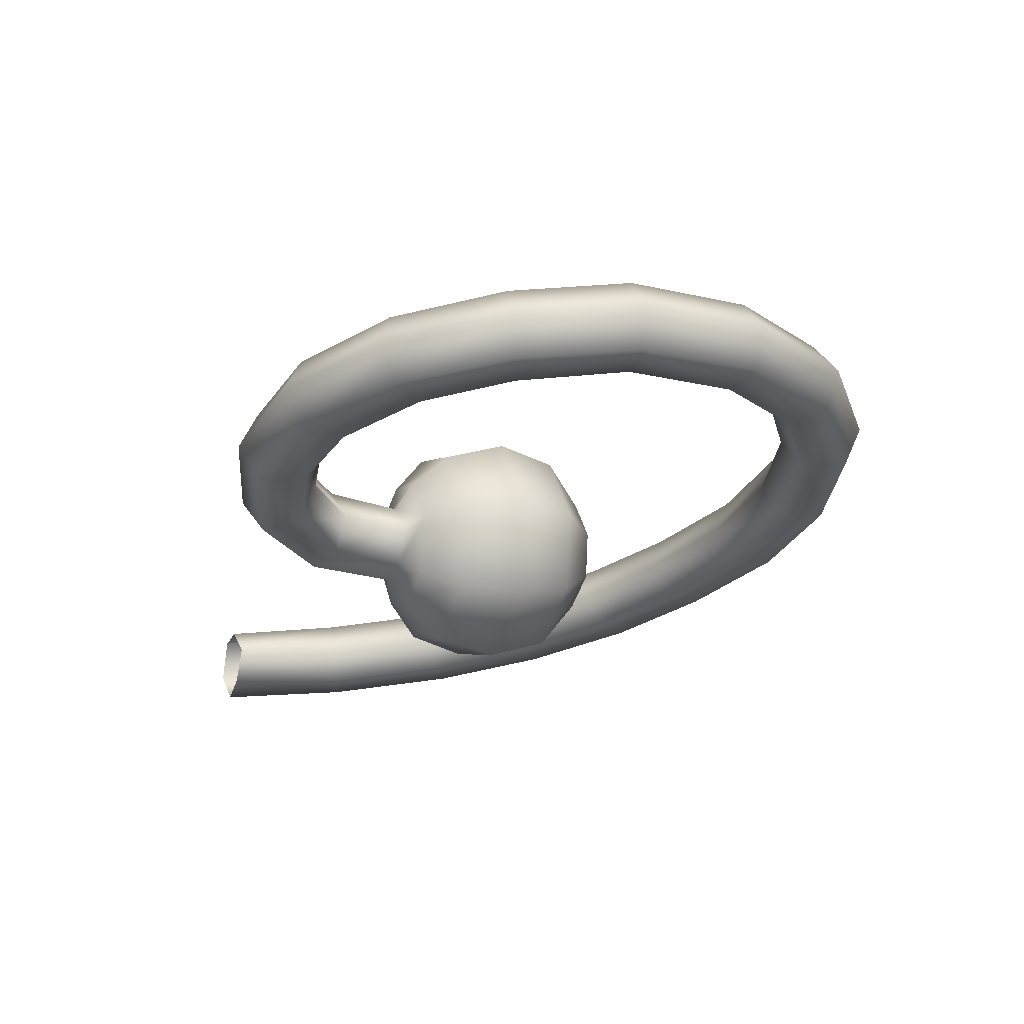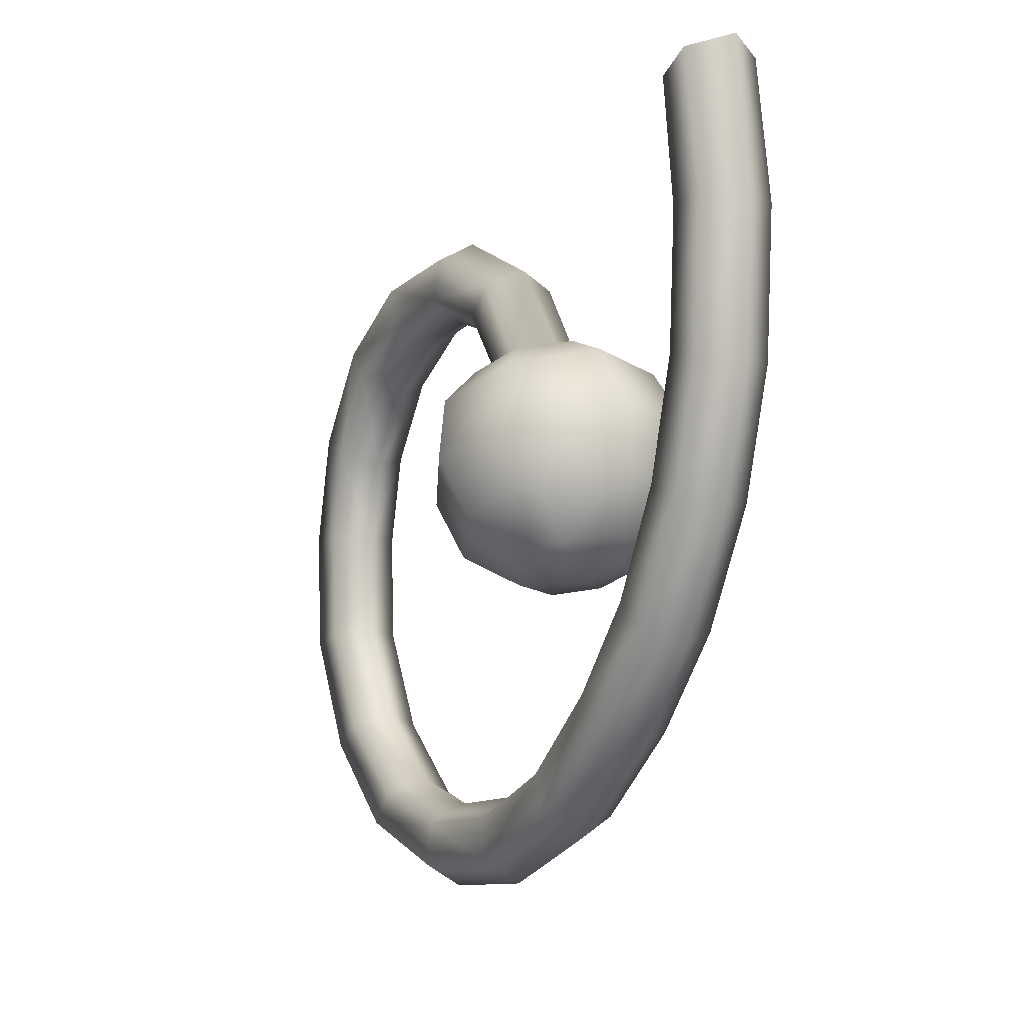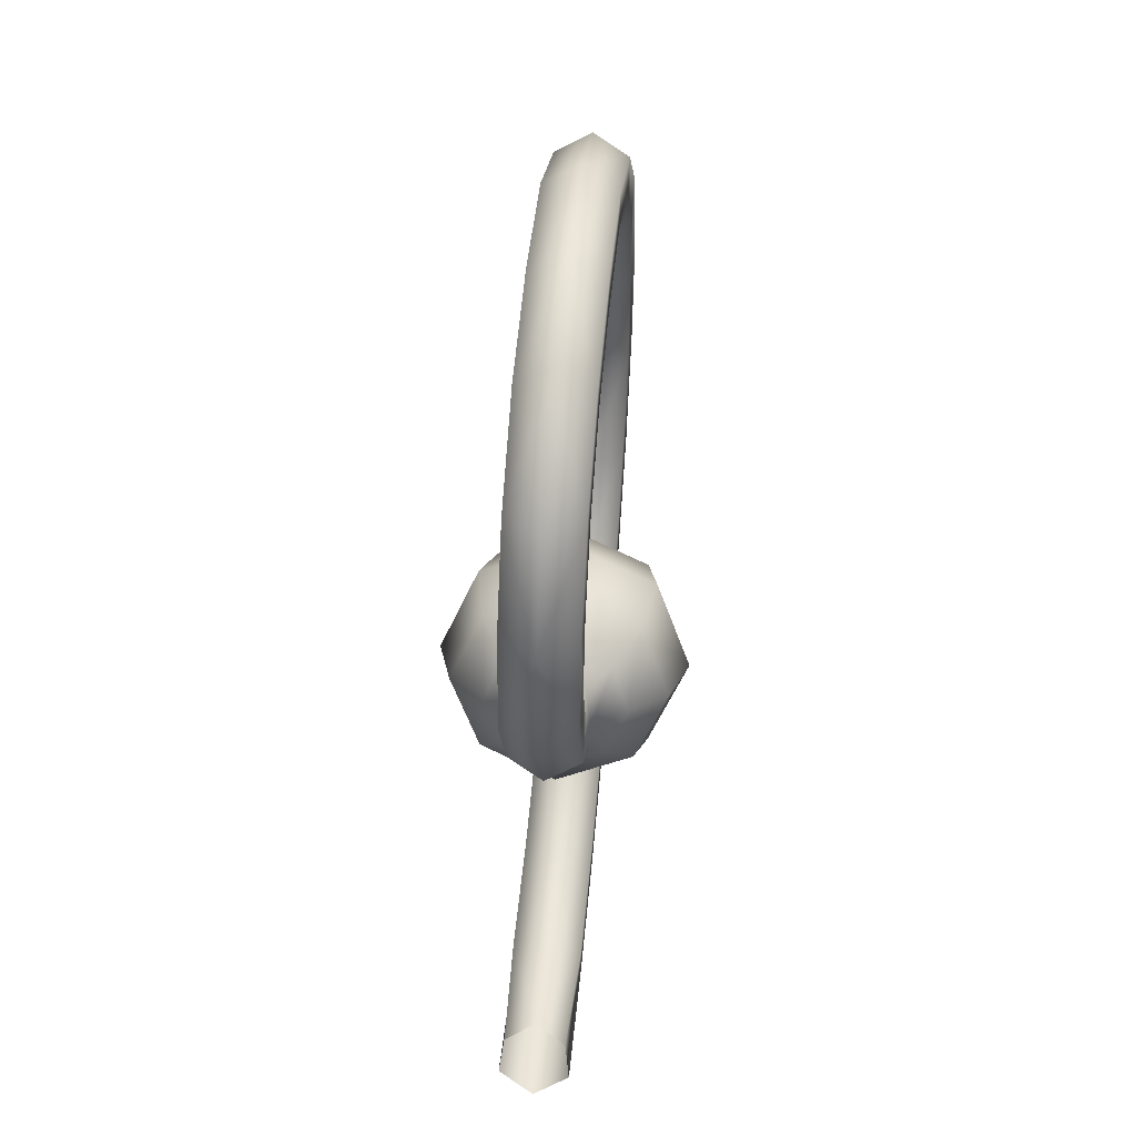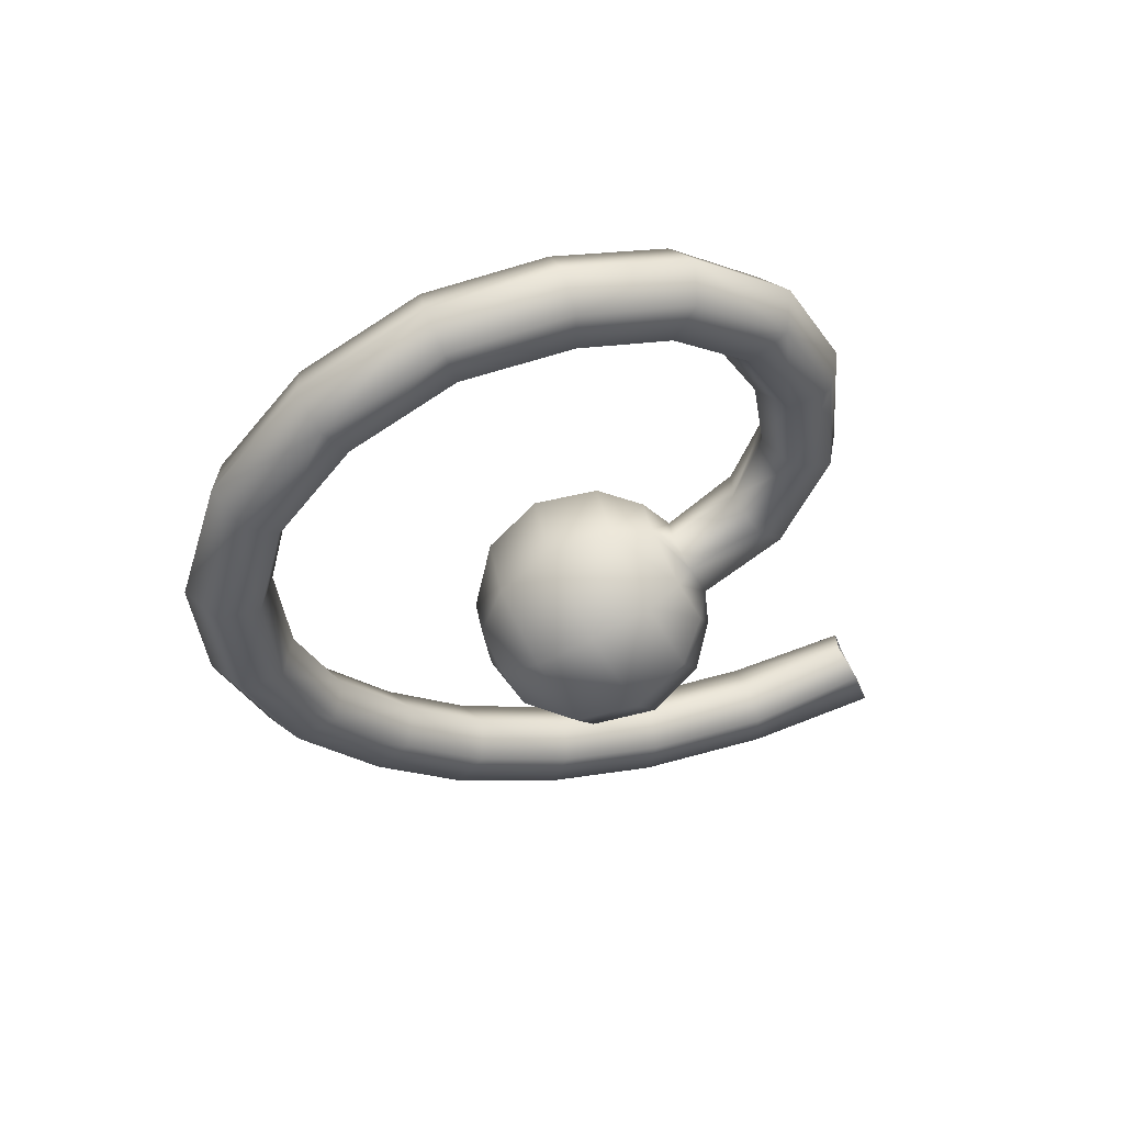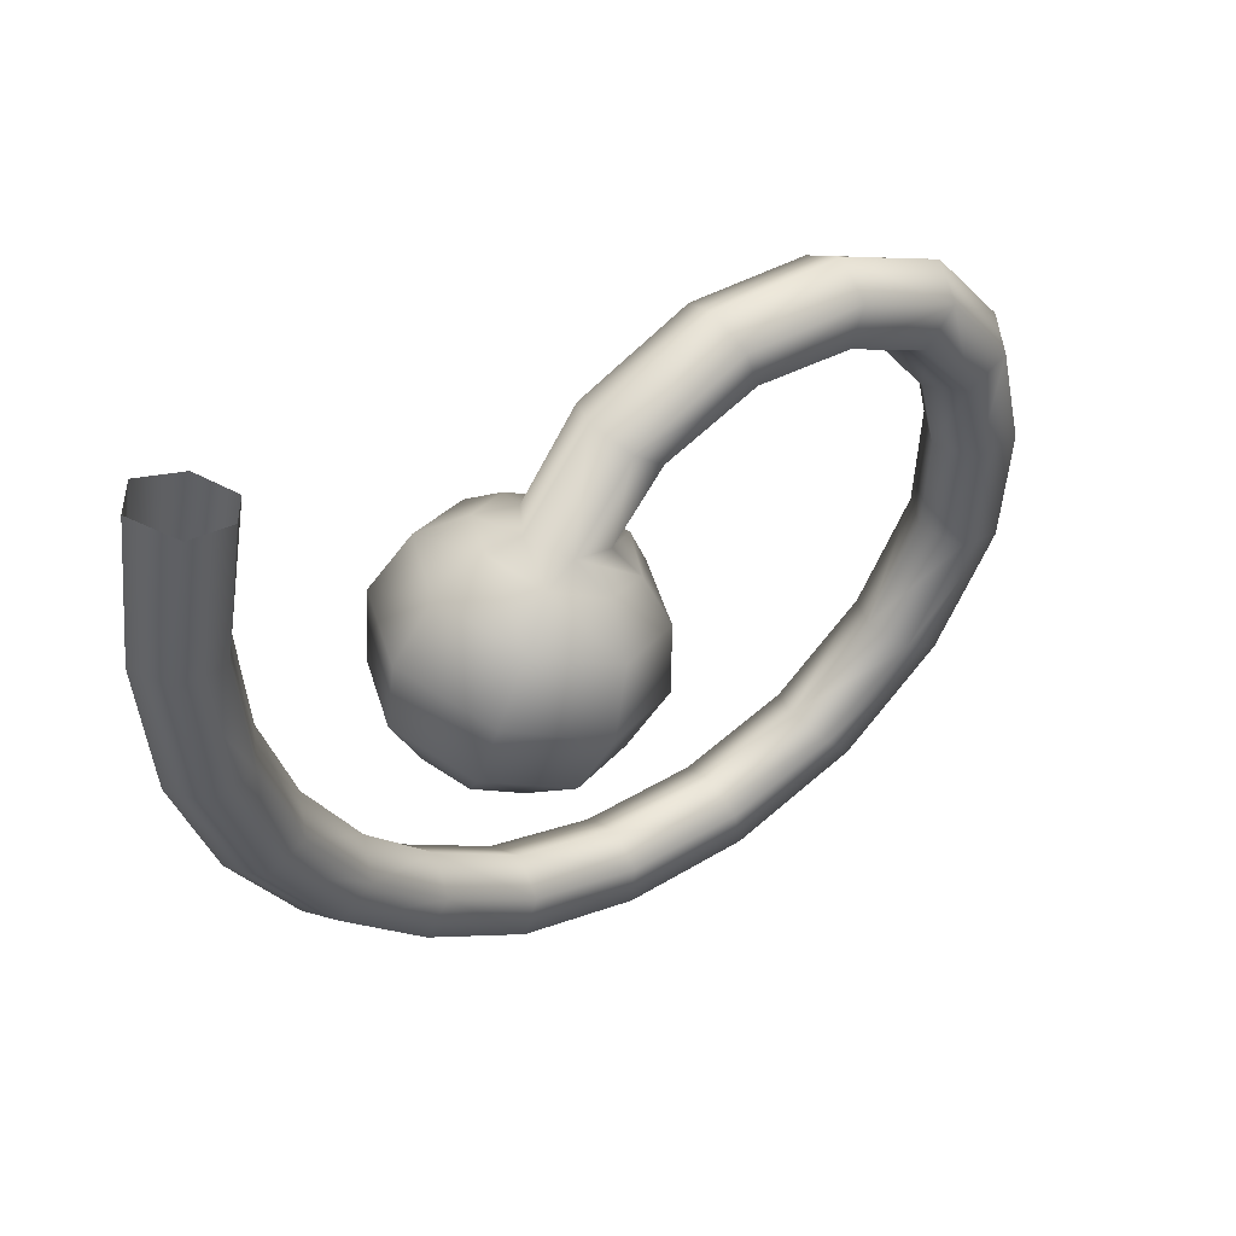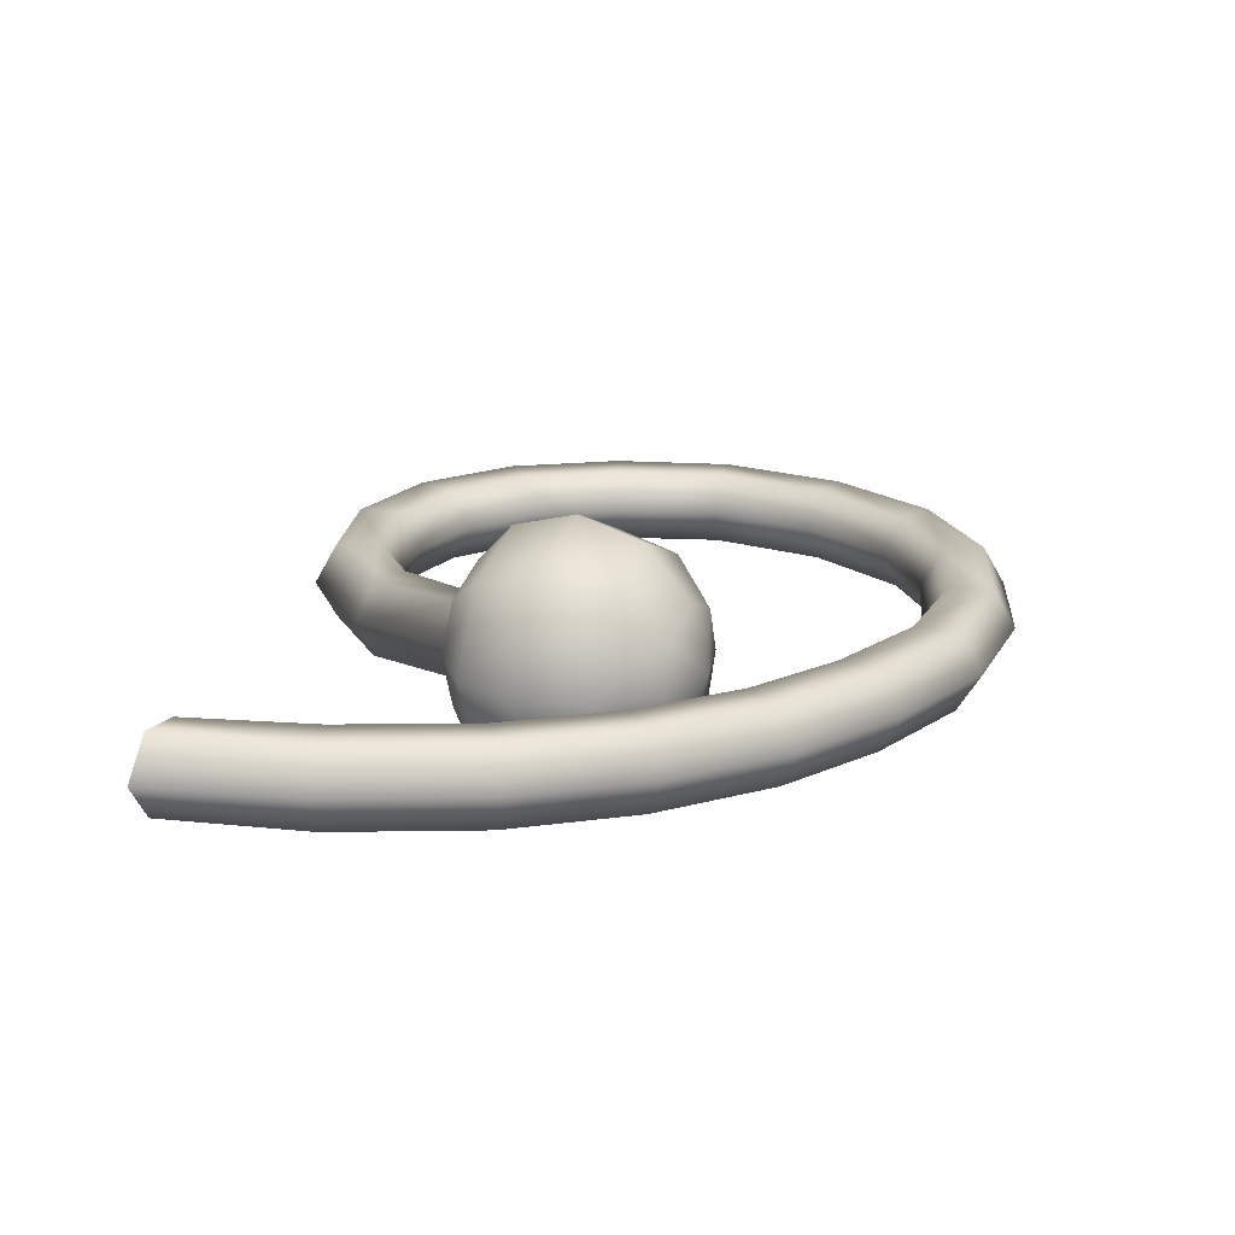
<metadata>
{"format":"obj","ext":"obj","renderer":"f3d","projection":"perspective","resolution":1024,"background":"white","views":[{"elev":64.6,"azim":83.6,"up":"+Y"},{"elev":-5.8,"azim":-27.7,"up":"+Z"},{"elev":51.1,"azim":5.6,"up":"+Y"},{"elev":54.1,"azim":-108.7,"up":"+Y"},{"elev":48.0,"azim":53.4,"up":"+Z"},{"elev":-70.8,"azim":89.1,"up":"+Y"}]}
</metadata>
<code>
g pm0925_11_TailB02Skin_tz4
v -0.35 0.05643 -0.06438
v -0.3477 0.05346 -0.06201
v -0.35 0.05496 -0.06264
v -0.3461 0.05439 -0.06354
v -0.35 0.05766 -0.06762
v -0.3473 0.05058 -0.0608
v -0.3443 0.05523 -0.06665
v -0.35 0.05702 -0.0723
v -0.3448 0.05117 -0.06218
v -0.3434 0.05451 -0.07126
v -0.35 0.05407 -0.07611
v -0.3463 0.04792 -0.06081
v -0.35 0.04891 -0.0601
v -0.35 0.04654 -0.06024
v -0.342 0.05019 -0.06452
v -0.3443 0.04515 -0.06238
v -0.35 0.04276 -0.06137
v -0.3443 0.05191 -0.07517
v -0.35 0.04957 -0.07772
v -0.3407 0.04844 -0.06869
v -0.3434 0.04239 -0.06606
v -0.35 0.03985 -0.06499
v -0.3468 0.04835 -0.07721
v -0.35 0.0449 -0.07707
v -0.3419 0.04667 -0.07291
v -0.3443 0.04139 -0.0707
v -0.35 0.0392 -0.06976
v -0.3454 0.04538 -0.07594
v -0.3468 0.04242 -0.07465
v -0.35 0.04119 -0.07413
v -0.3477 0.05346 -0.06201
v -0.35 0.05787 -0.05804
v -0.35 0.05496 -0.06264
v -0.3474 0.05682 -0.05708
v -0.3474 0.05466 -0.05507
v -0.3473 0.05058 -0.0608
v -0.3474 0.06338 -0.05472
v -0.35 0.0638 -0.05615
v -0.35 0.05357 -0.05406
v -0.35 0.04891 -0.0601
v -0.35 0.06203 -0.05038
v -0.3474 0.06248 -0.05182
v -0.35 0.07142 -0.05118
v -0.3474 0.07019 -0.05567
v -0.35 0.06976 -0.05715
v -0.3474 0.07102 -0.05267
v -0.3474 0.07826 -0.05657
v -0.35 0.07923 -0.05535
v -0.35 0.08458 -0.06241
v -0.3474 0.0763 -0.05904
v -0.35 0.07528 -0.06028
v -0.35 0.079 -0.06542
v -0.3474 0.08042 -0.06467
v -0.35 0.08046 -0.07129
v -0.3474 0.0832 -0.06316
v -0.35 0.08674 -0.07134
v -0.3474 0.08205 -0.0713
v -0.3474 0.08519 -0.07132
v -0.35 0.08613 -0.08028
v -0.3474 0.08173 -0.07916
v -0.35 0.08027 -0.0788
v -0.35 0.07641 -0.08577
v -0.3474 0.08466 -0.0799
v -0.3474 0.07769 -0.08654
v -0.35 0.07016 -0.0907
v -0.3473 0.08024 -0.08814
v -0.35 0.08153 -0.08897
v -0.35 0.07406 -0.09537
v -0.3474 0.07113 -0.09183
v -0.35 0.06312 -0.09246
v -0.3473 0.07308 -0.09416
v -0.35 0.06405 -0.09852
v -0.3474 0.06336 -0.09392
v -0.3473 0.06383 -0.09695
v -0.35 0.05454 -0.09787
v -0.3474 0.05501 -0.09323
v -0.35 0.05515 -0.09176
v -0.35 0.04775 -0.08871
v -0.3473 0.05471 -0.09628
v -0.3474 0.04724 -0.0901
v -0.35 0.0416 -0.08359
v -0.3473 0.04619 -0.09297
v -0.35 0.04565 -0.09445
v -0.35 0.03814 -0.08859
v -0.3474 0.04074 -0.08481
v -0.3473 0.03901 -0.08731
v -0.35 0.03221 -0.08193
v -0.3474 0.03337 -0.08094
v -0.35 0.0277 -0.0738
v -0.3474 0.03569 -0.07899
v -0.35 0.03685 -0.07803
v -0.3474 0.02906 -0.07313
v -0.35 0.02504 -0.06489
v -0.3474 0.03179 -0.07181
v -0.35 0.03316 -0.07115
v -0.35 0.03097 -0.06366
v -0.3474 0.02652 -0.06458
v -0.35 0.02439 -0.05454
v -0.3474 0.02948 -0.06396
v -0.3474 0.0259 -0.05463
v -0.35 0.02573 -0.04417
v -0.3473 0.02754 -0.04492
v -0.3477 0.03067 -0.04593
v -0.3474 0.02893 -0.05482
v -0.35 0.03045 -0.05492
v -0.35 0.03222 -0.04672
v -0.35 0.05643 -0.06438
v -0.35 0.05496 -0.06264
v -0.3523 0.05346 -0.06201
v -0.3539 0.05439 -0.06354
v -0.35 0.05766 -0.06762
v -0.3527 0.05058 -0.0608
v -0.3557 0.05523 -0.06665
v -0.35 0.05702 -0.0723
v -0.3552 0.05117 -0.06218
v -0.3566 0.05451 -0.07126
v -0.35 0.05407 -0.07611
v -0.3537 0.04792 -0.06081
v -0.35 0.04891 -0.0601
v -0.35 0.04654 -0.06024
v -0.358 0.05019 -0.06452
v -0.3557 0.04515 -0.06238
v -0.35 0.04276 -0.06137
v -0.3557 0.05191 -0.07517
v -0.35 0.04957 -0.07772
v -0.3593 0.04844 -0.06869
v -0.3566 0.04239 -0.06606
v -0.35 0.03985 -0.06499
v -0.3532 0.04835 -0.07721
v -0.35 0.0449 -0.07707
v -0.3581 0.04667 -0.07291
v -0.3557 0.04139 -0.0707
v -0.35 0.0392 -0.06976
v -0.3546 0.04538 -0.07594
v -0.3532 0.04242 -0.07465
v -0.35 0.04119 -0.07413
v -0.3523 0.05346 -0.06201
v -0.35 0.05496 -0.06264
v -0.35 0.05787 -0.05804
v -0.3526 0.05682 -0.05708
v -0.3526 0.05466 -0.05507
v -0.3527 0.05058 -0.0608
v -0.3526 0.06338 -0.05472
v -0.35 0.0638 -0.05615
v -0.35 0.05357 -0.05406
v -0.35 0.04891 -0.0601
v -0.35 0.06203 -0.05038
v -0.3526 0.06248 -0.05182
v -0.35 0.07142 -0.05118
v -0.3526 0.07019 -0.05567
v -0.35 0.06976 -0.05715
v -0.3526 0.07102 -0.05267
v -0.3526 0.07826 -0.05657
v -0.35 0.07923 -0.05535
v -0.35 0.08458 -0.06241
v -0.3526 0.0763 -0.05904
v -0.35 0.07528 -0.06028
v -0.35 0.079 -0.06542
v -0.3526 0.08042 -0.06467
v -0.35 0.08046 -0.07129
v -0.3526 0.0832 -0.06316
v -0.35 0.08674 -0.07134
v -0.3526 0.08205 -0.0713
v -0.3526 0.08519 -0.07132
v -0.35 0.08613 -0.08028
v -0.3526 0.08173 -0.07916
v -0.35 0.08027 -0.0788
v -0.35 0.07641 -0.08577
v -0.3526 0.08466 -0.0799
v -0.3526 0.07769 -0.08654
v -0.35 0.07016 -0.0907
v -0.3527 0.08024 -0.08814
v -0.35 0.08153 -0.08897
v -0.35 0.07406 -0.09537
v -0.3526 0.07113 -0.09183
v -0.35 0.06312 -0.09246
v -0.3527 0.07308 -0.09416
v -0.35 0.06405 -0.09852
v -0.3526 0.06336 -0.09392
v -0.3527 0.06383 -0.09695
v -0.35 0.05454 -0.09787
v -0.3526 0.05501 -0.09323
v -0.35 0.05515 -0.09176
v -0.35 0.04775 -0.08871
v -0.3527 0.05471 -0.09628
v -0.3526 0.04724 -0.0901
v -0.35 0.0416 -0.08359
v -0.3527 0.04619 -0.09297
v -0.35 0.04565 -0.09445
v -0.35 0.03814 -0.08859
v -0.3526 0.04074 -0.08481
v -0.3527 0.03901 -0.08731
v -0.35 0.03221 -0.08193
v -0.3526 0.03337 -0.08094
v -0.35 0.0277 -0.0738
v -0.3526 0.03569 -0.07899
v -0.35 0.03685 -0.07803
v -0.3526 0.02906 -0.07313
v -0.35 0.02504 -0.06489
v -0.3526 0.03179 -0.07181
v -0.35 0.03316 -0.07115
v -0.35 0.03097 -0.06366
v -0.3526 0.02652 -0.06458
v -0.35 0.02439 -0.05454
v -0.3526 0.02948 -0.06396
v -0.3526 0.0259 -0.05463
v -0.35 0.02573 -0.04417
v -0.3527 0.02754 -0.04492
v -0.3523 0.03067 -0.04593
v -0.3526 0.02893 -0.05482
v -0.35 0.03045 -0.05492
v -0.35 0.03222 -0.04672
g pm0925_11_TailB02Skin_tz4_0
f 3 2 1
f 2 4 1
f 1 4 5
f 2 6 4
f 4 7 5
f 5 7 8
f 6 9 4
f 4 9 7
f 7 10 8
f 8 10 11
f 6 12 9
f 6 13 12
f 13 14 12
f 9 15 7
f 9 12 15
f 7 15 10
f 12 14 16
f 12 16 15
f 14 17 16
f 10 18 11
f 11 18 19
f 15 20 10
f 15 16 20
f 10 20 18
f 16 17 21
f 16 21 20
f 17 22 21
f 18 23 19
f 24 19 23
f 20 25 18
f 20 21 25
f 18 25 23
f 21 22 26
f 21 26 25
f 22 27 26
f 25 28 23
f 28 24 23
f 25 26 28
f 26 27 29
f 26 29 28
f 24 28 29
f 27 30 29
f 30 24 29
f 33 32 31
f 32 34 31
f 34 35 31
f 35 36 31
f 37 34 32
f 34 37 35
f 38 37 32
f 36 35 39
f 40 36 39
f 39 35 41
f 35 42 41
f 37 42 35
f 41 42 43
f 44 37 38
f 45 44 38
f 46 42 37
f 42 46 43
f 44 46 37
f 43 46 47
f 47 46 44
f 48 43 47
f 48 47 49
f 50 44 45
f 50 47 44
f 51 50 45
f 51 52 50
f 52 53 50
f 50 53 47
f 52 54 53
f 47 55 49
f 53 55 47
f 49 55 56
f 54 57 53
f 53 57 55
f 55 58 56
f 57 58 55
f 56 58 59
f 60 57 54
f 61 60 54
f 61 62 60
f 63 58 57
f 58 63 59
f 60 63 57
f 62 64 60
f 60 64 63
f 62 65 64
f 63 66 59
f 64 66 63
f 66 67 59
f 67 66 68
f 65 69 64
f 64 69 66
f 65 70 69
f 66 71 68
f 69 71 66
f 68 71 72
f 70 73 69
f 69 73 71
f 71 74 72
f 73 74 71
f 72 74 75
f 76 73 70
f 77 76 70
f 77 78 76
f 79 74 73
f 74 79 75
f 76 79 73
f 78 80 76
f 76 80 79
f 78 81 80
f 79 82 75
f 80 82 79
f 82 83 75
f 83 82 84
f 81 85 80
f 80 85 82
f 82 86 84
f 85 86 82
f 84 86 87
f 86 88 87
f 88 86 85
f 87 88 89
f 90 85 81
f 90 88 85
f 91 90 81
f 88 92 89
f 92 88 90
f 89 92 93
f 94 90 91
f 94 92 90
f 95 94 91
f 95 96 94
f 92 97 93
f 93 97 98
f 94 99 92
f 96 99 94
f 99 97 92
f 97 100 98
f 100 97 99
f 98 100 101
f 100 102 101
f 103 102 100
f 104 99 96
f 104 100 99
f 104 103 100
f 105 104 96
f 106 103 104
f 105 106 104
f 109 108 107
f 110 109 107
f 110 107 111
f 112 109 110
f 113 110 111
f 113 111 114
f 115 112 110
f 115 110 113
f 116 113 114
f 116 114 117
f 118 112 115
f 119 112 118
f 120 119 118
f 121 115 113
f 118 115 121
f 121 113 116
f 120 118 122
f 122 118 121
f 123 120 122
f 124 116 117
f 124 117 125
f 126 121 116
f 122 121 126
f 126 116 124
f 123 122 127
f 127 122 126
f 128 123 127
f 129 124 125
f 125 130 129
f 131 126 124
f 127 126 131
f 131 124 129
f 128 127 132
f 132 127 131
f 133 128 132
f 134 131 129
f 130 134 129
f 132 131 134
f 133 132 135
f 135 132 134
f 134 130 135
f 136 133 135
f 130 136 135
f 139 138 137
f 140 139 137
f 141 140 137
f 142 141 137
f 140 143 139
f 143 140 141
f 143 144 139
f 141 142 145
f 142 146 145
f 141 145 147
f 148 141 147
f 148 143 141
f 148 147 149
f 143 150 144
f 150 151 144
f 148 152 143
f 152 148 149
f 152 150 143
f 152 149 153
f 152 153 150
f 149 154 153
f 153 154 155
f 150 156 151
f 153 156 150
f 156 157 151
f 158 157 156
f 159 158 156
f 159 156 153
f 160 158 159
f 161 153 155
f 161 159 153
f 161 155 162
f 163 160 159
f 163 159 161
f 164 161 162
f 164 163 161
f 164 162 165
f 163 166 160
f 166 167 160
f 168 167 166
f 164 169 163
f 169 164 165
f 169 166 163
f 170 168 166
f 170 166 169
f 171 168 170
f 172 169 165
f 172 170 169
f 173 172 165
f 172 173 174
f 175 171 170
f 175 170 172
f 176 171 175
f 177 172 174
f 177 175 172
f 177 174 178
f 179 176 175
f 179 175 177
f 180 177 178
f 180 179 177
f 180 178 181
f 179 182 176
f 182 183 176
f 184 183 182
f 180 185 179
f 185 180 181
f 185 182 179
f 186 184 182
f 186 182 185
f 187 184 186
f 188 185 181
f 188 186 185
f 189 188 181
f 188 189 190
f 191 187 186
f 191 186 188
f 192 188 190
f 192 191 188
f 192 190 193
f 194 192 193
f 192 194 191
f 194 193 195
f 191 196 187
f 194 196 191
f 196 197 187
f 198 194 195
f 194 198 196
f 198 195 199
f 196 200 197
f 198 200 196
f 200 201 197
f 202 201 200
f 203 198 199
f 203 199 204
f 205 200 198
f 205 202 200
f 203 205 198
f 206 203 204
f 203 206 205
f 206 204 207
f 208 206 207
f 208 209 206
f 205 210 202
f 206 210 205
f 209 210 206
f 210 211 202
f 209 212 210
f 212 211 210

</code>
